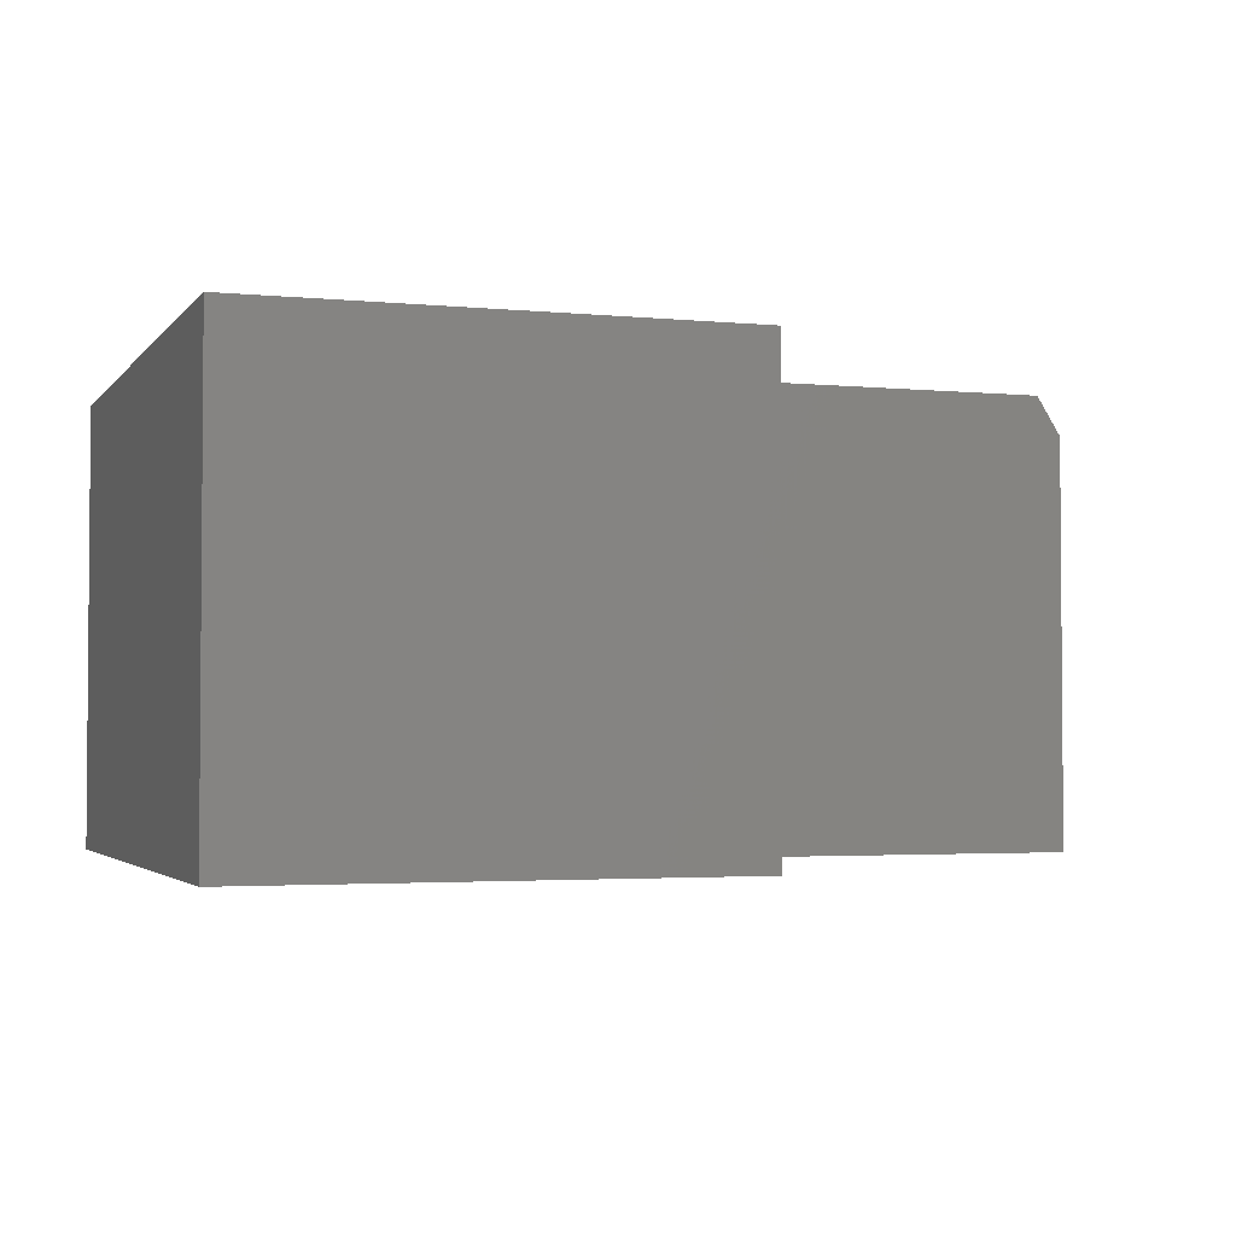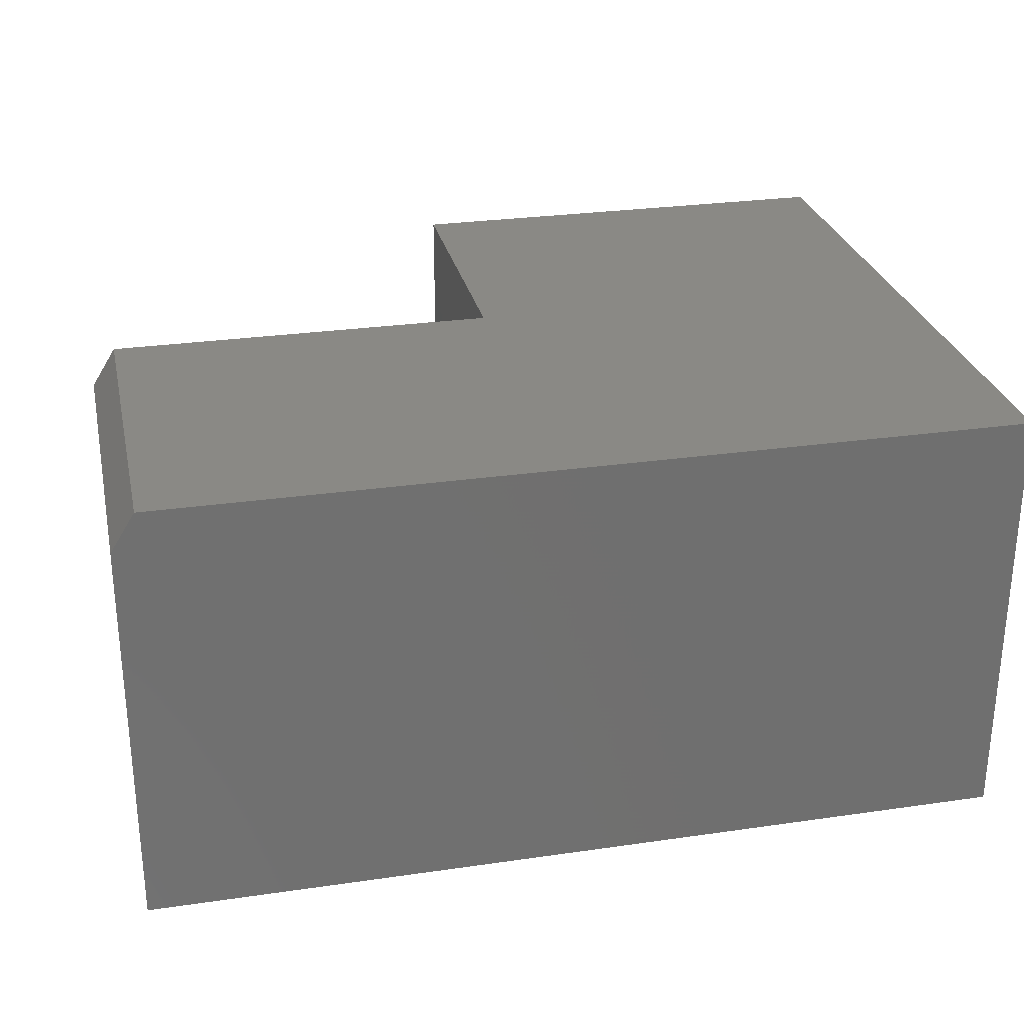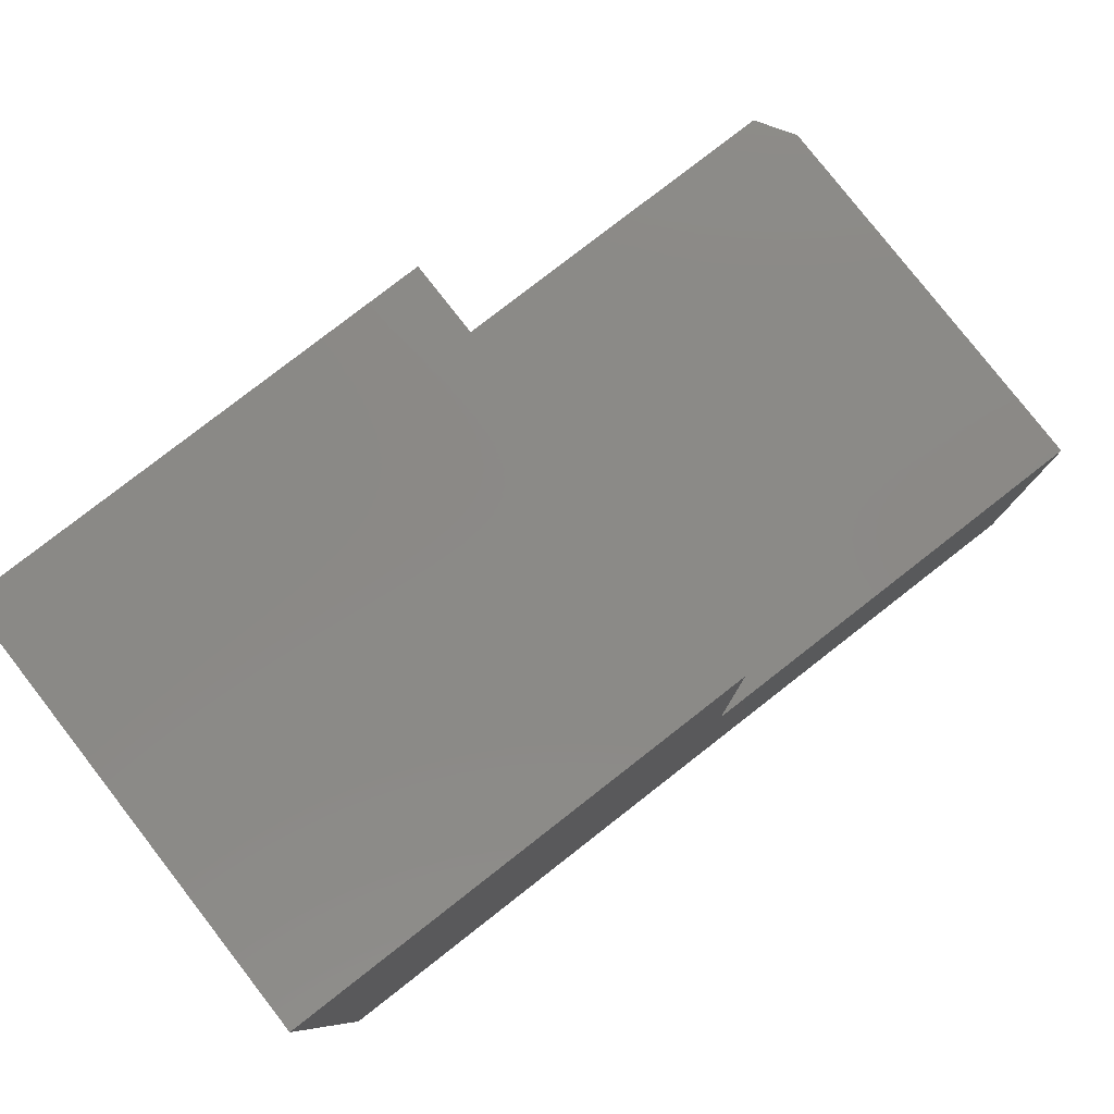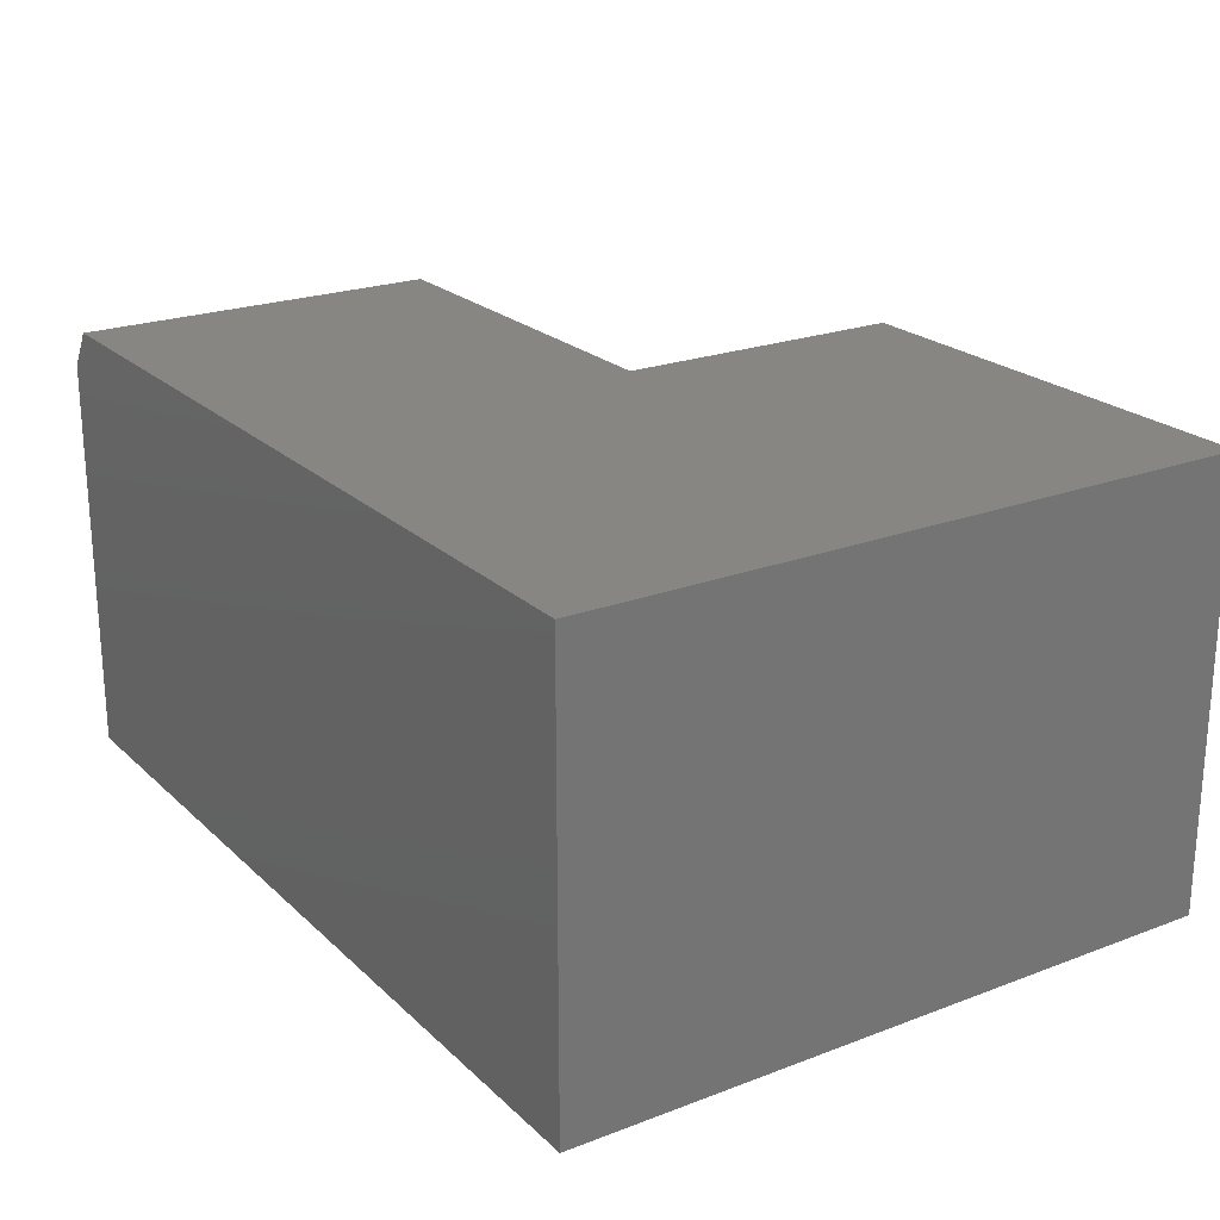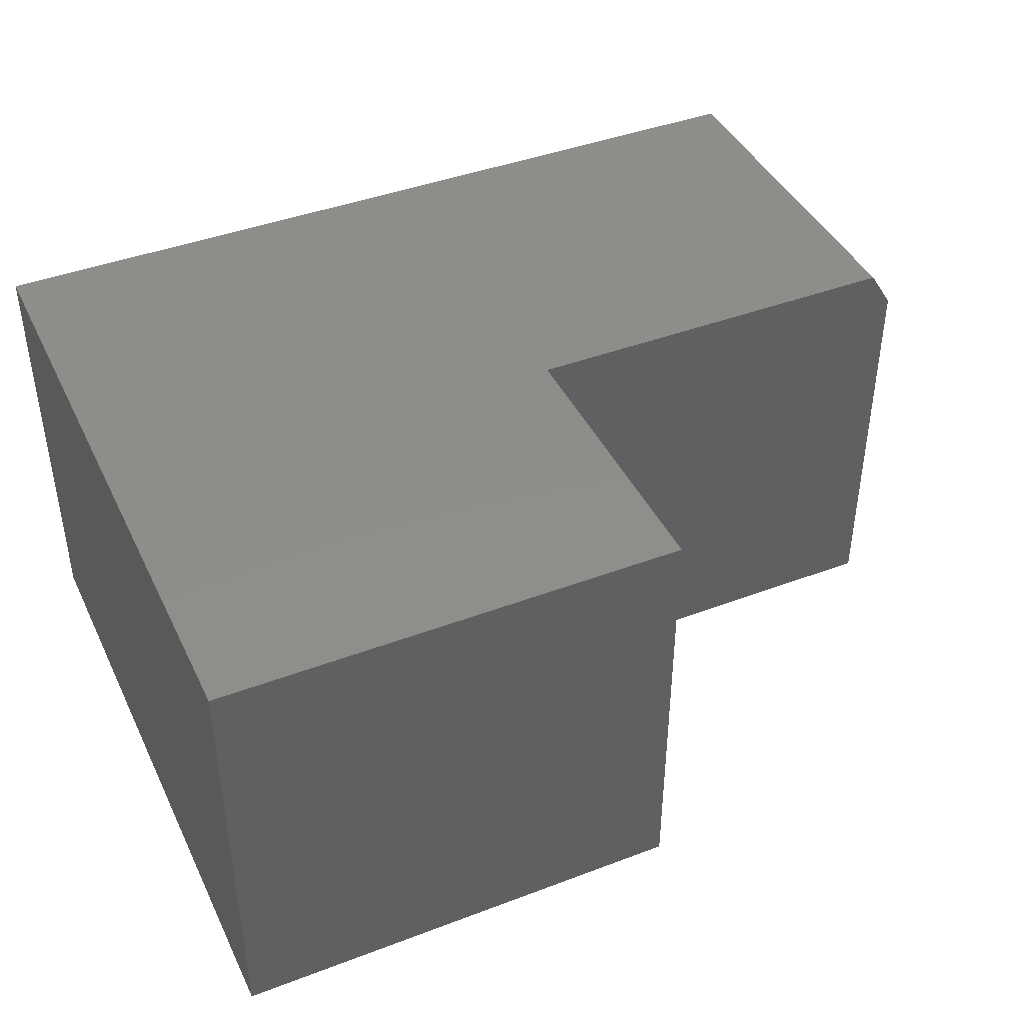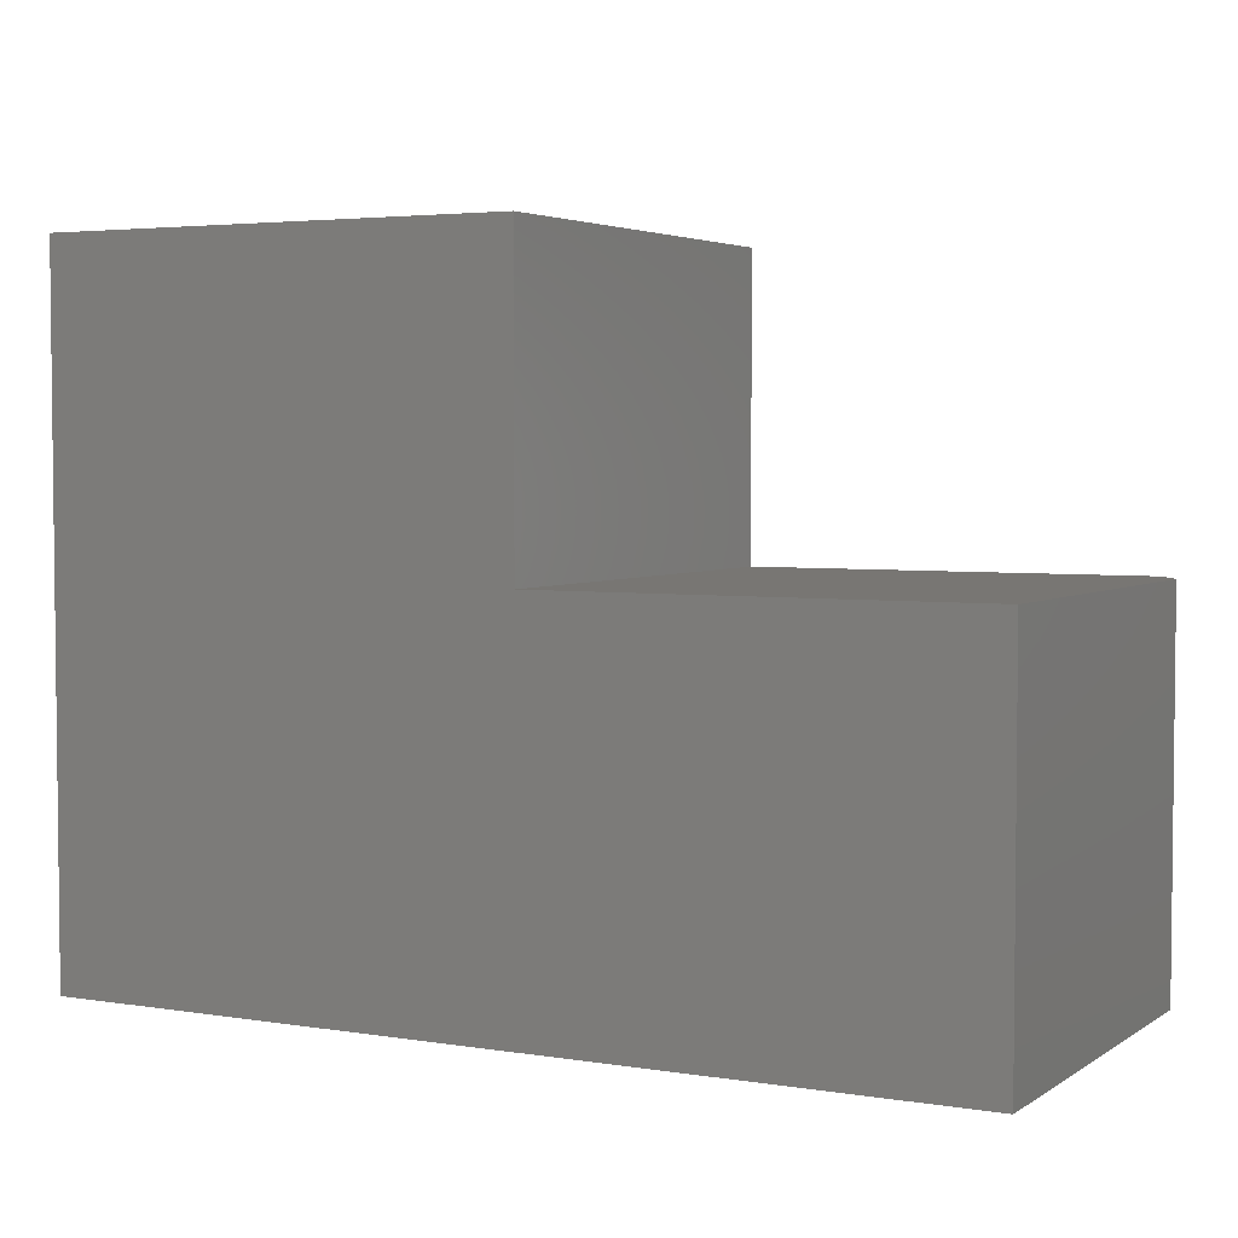
<metadata>
{"format":"stl","ext":"stl","renderer":"f3d","projection":"perspective","resolution":1024,"background":"white","views":[{"elev":-2.8,"azim":-19.0,"up":"+Y"},{"elev":28.0,"azim":167.6,"up":"+Y"},{"elev":79.7,"azim":-37.9,"up":"+Z"},{"elev":22.4,"azim":-123.2,"up":"+Y"},{"elev":42.3,"azim":-24.4,"up":"+Y"},{"elev":3.8,"azim":27.9,"up":"+Z"}]}
</metadata>
<code>
# stl→obj: 14 verts, 24 faces
v -0.75 0 -0.5938
v -0.75 1.196e-16 0.4839
v -0.001645 2.027e-16 0.4839
v -0.001645 1.496e-16 0.004934
v 0.6328 2.2e-16 0.004934
v 0.6328 1.535e-16 -0.5938
v -0.001645 -0.7109 0.004934
v 0.6719 -0.7109 0.004934
v 0.6719 -0.0625 0.004934
v 0.6719 -0.0625 -0.5938
v 0.6719 -0.7109 -0.5938
v -0.75 -0.7109 -0.5938
v -0.001645 -0.7109 0.4839
v -0.75 -0.7109 0.4839
f 1 2 3
f 1 3 4
f 1 4 5
f 1 5 6
f 7 8 4
f 4 8 9
f 4 9 5
f 10 9 11
f 11 9 8
f 12 1 11
f 11 1 6
f 11 6 10
f 10 6 9
f 9 6 5
f 12 11 8
f 12 8 7
f 12 7 13
f 12 13 14
f 14 2 12
f 12 2 1
f 13 3 14
f 14 3 2
f 4 3 7
f 7 3 13

</code>
